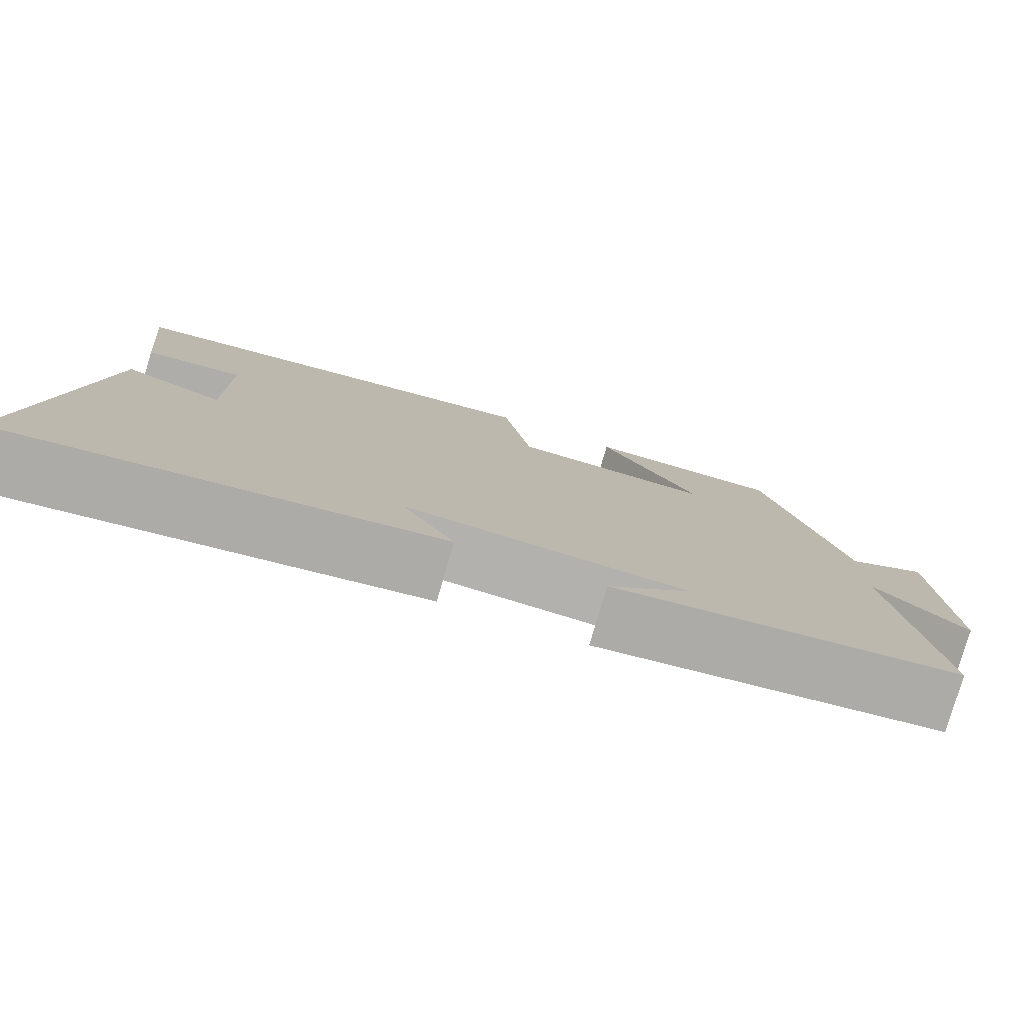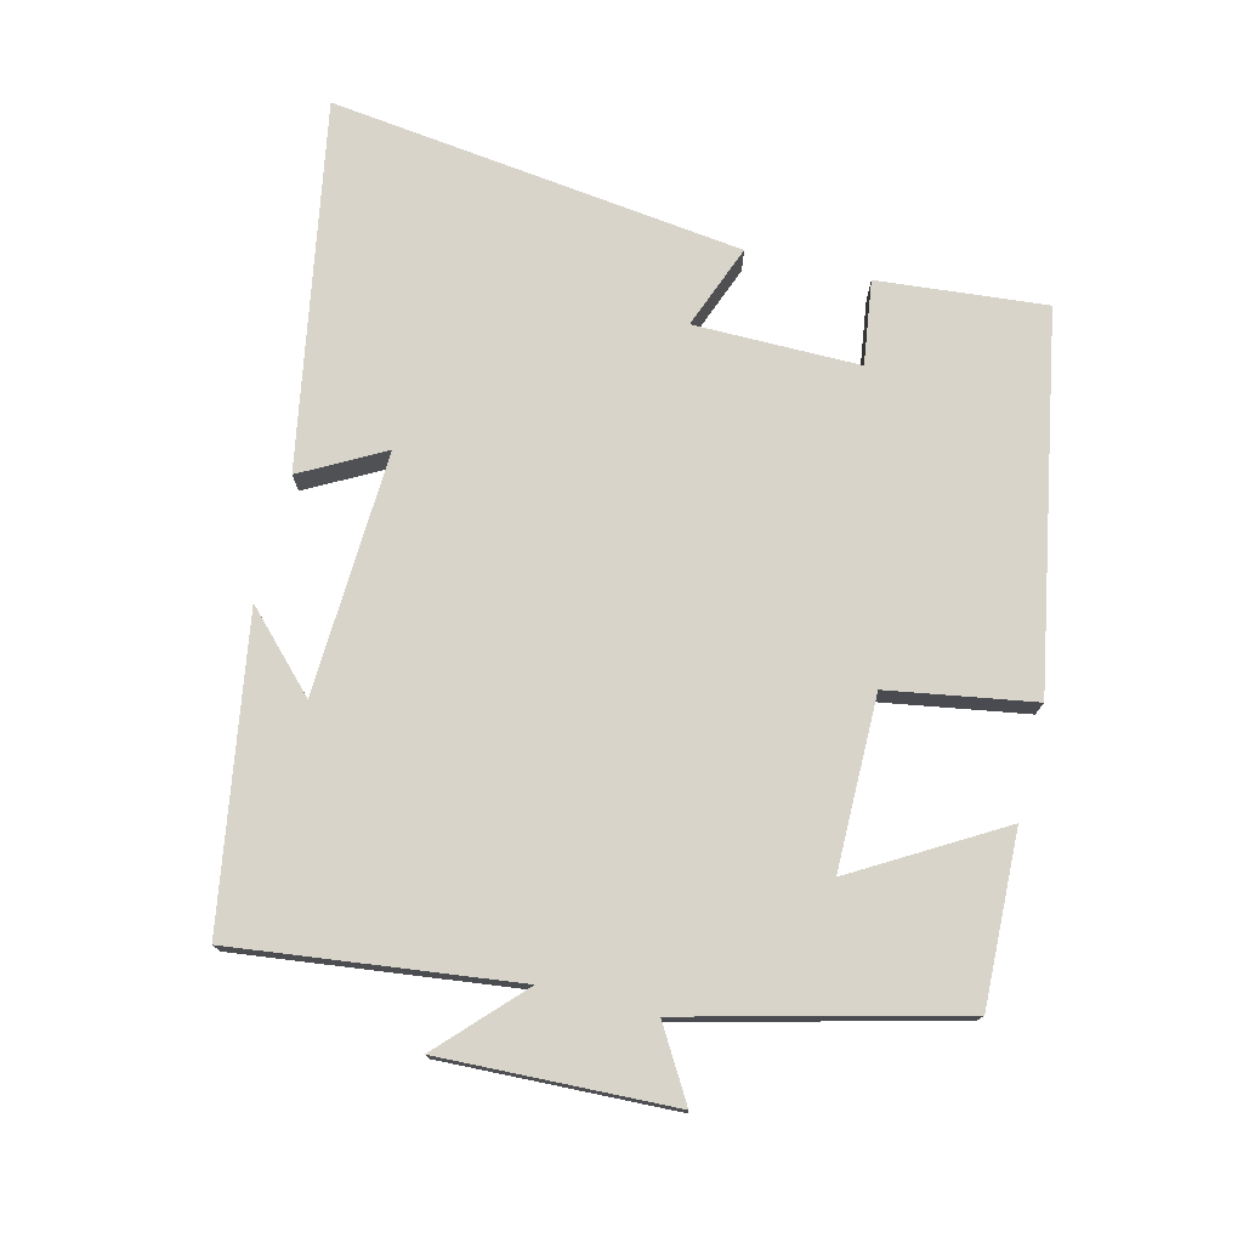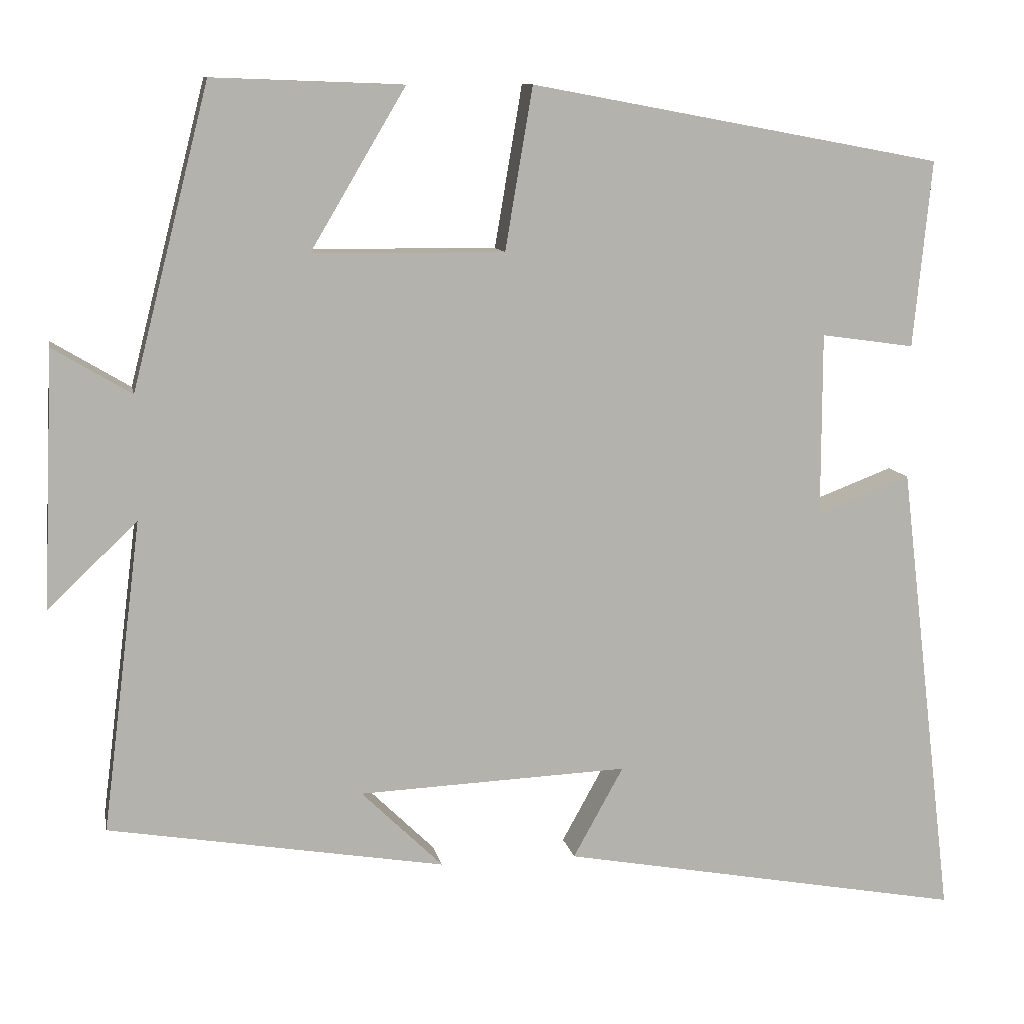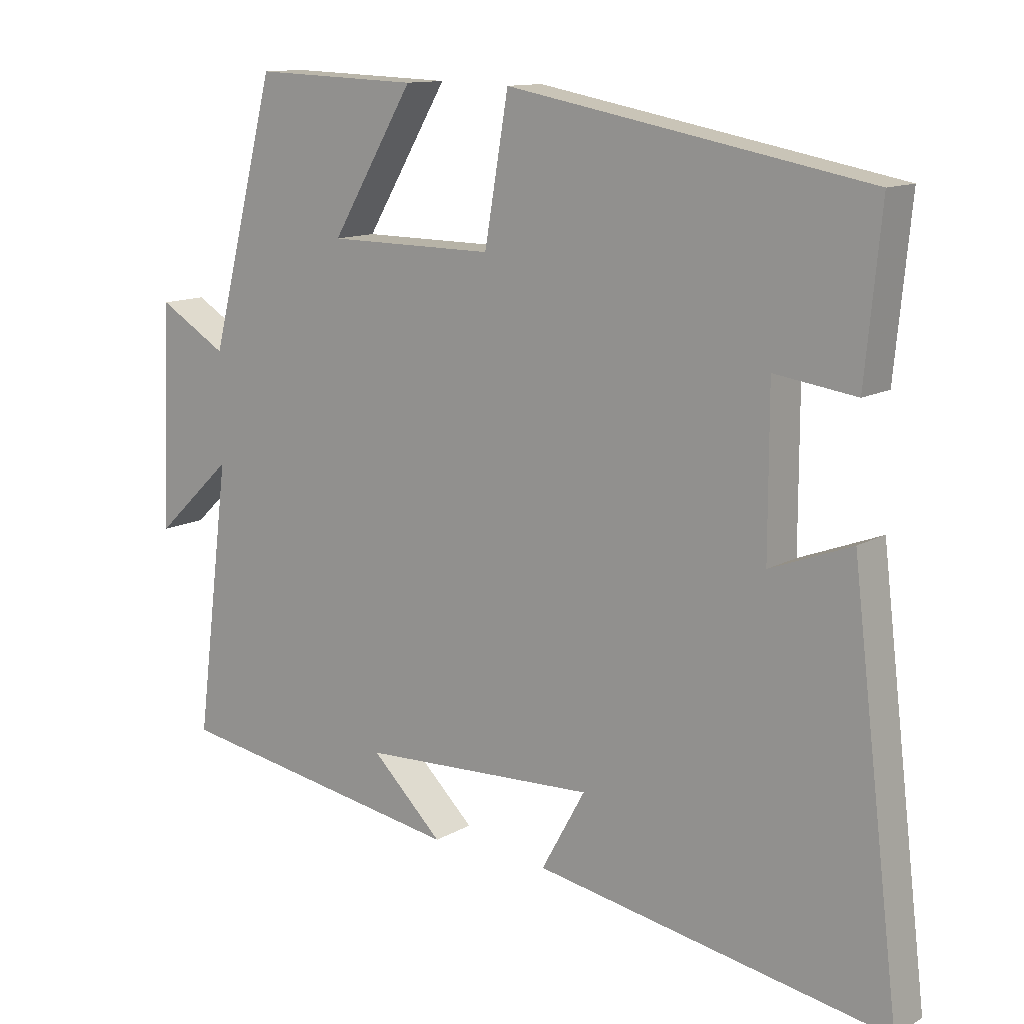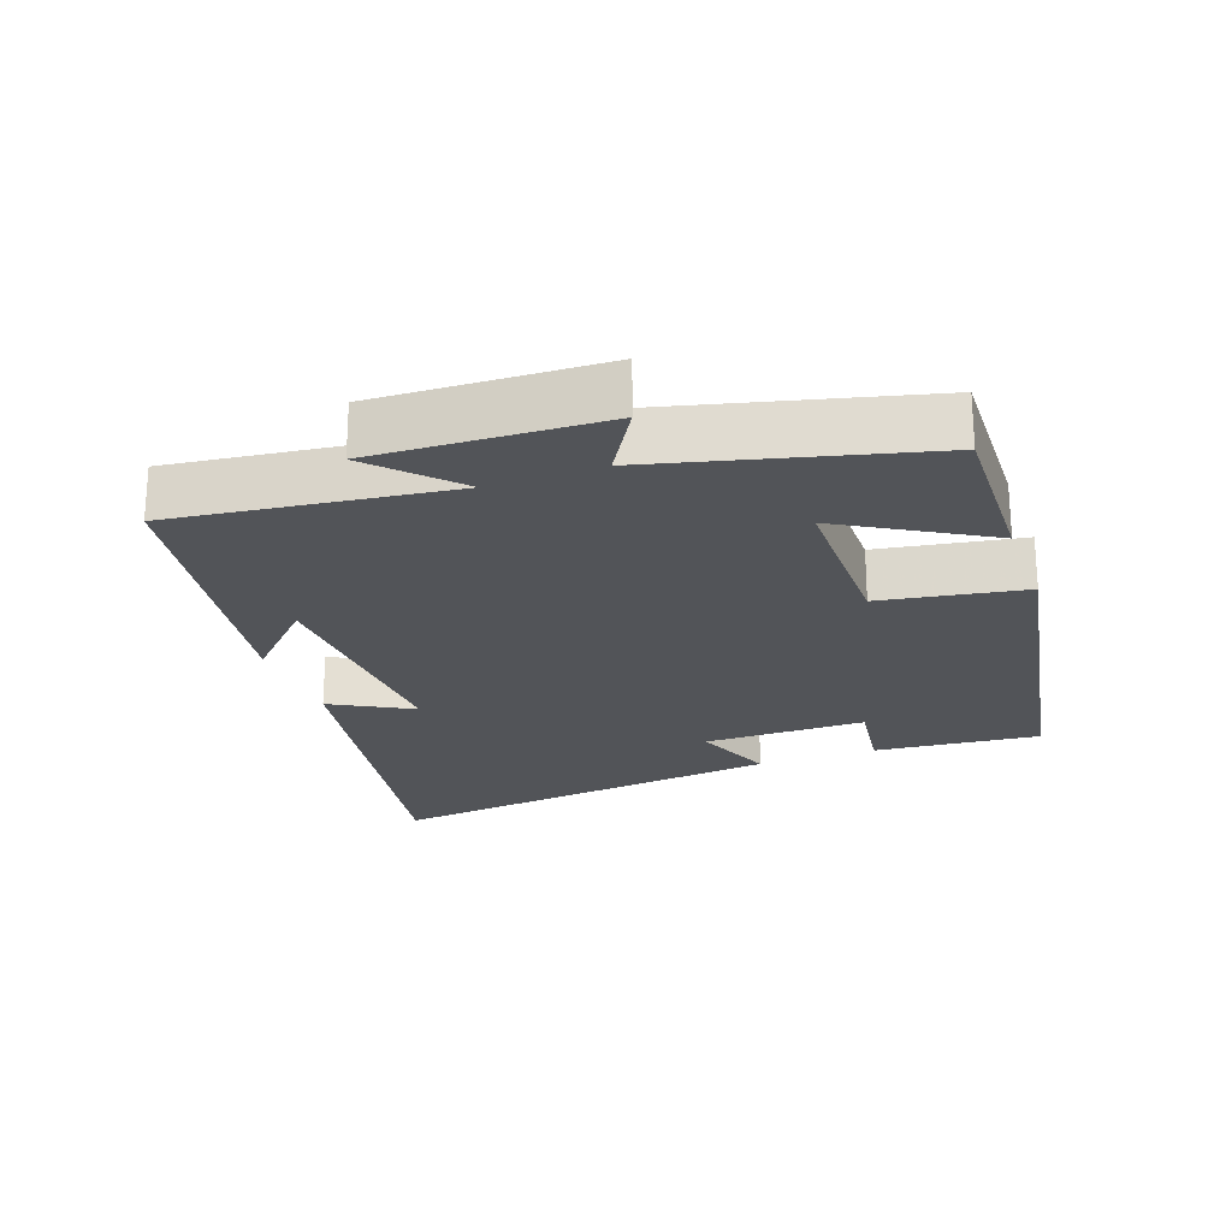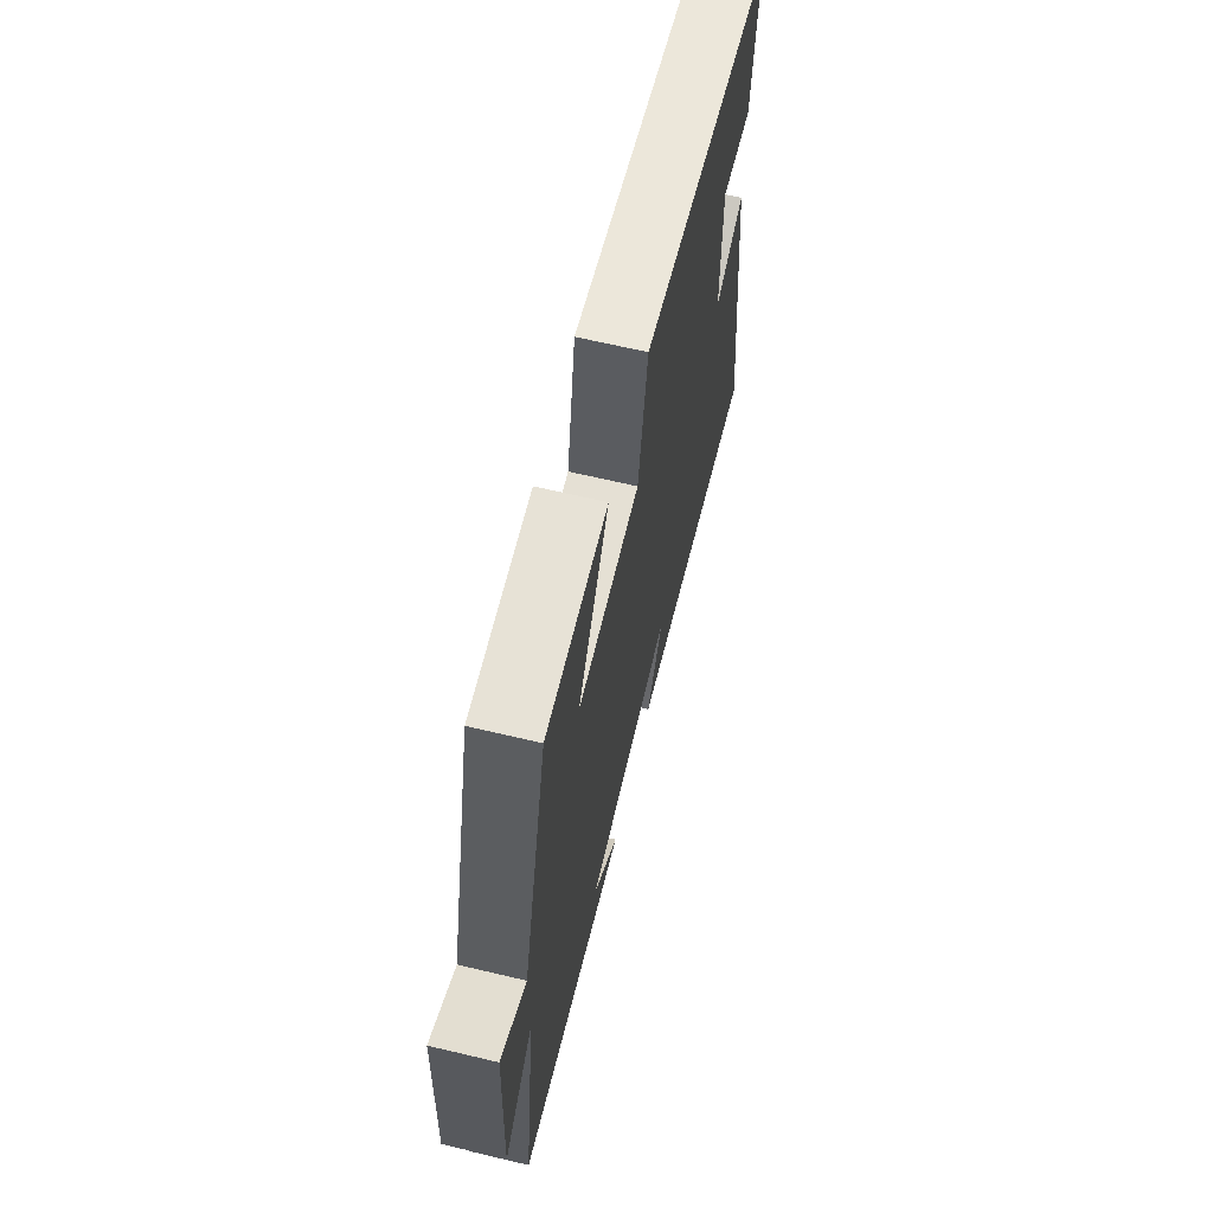
<metadata>
{"format":"obj","ext":"obj","renderer":"f3d","projection":"perspective","resolution":1024,"background":"white","views":[{"elev":-79.0,"azim":163.6,"up":"+Z"},{"elev":75.5,"azim":-75.8,"up":"+Y"},{"elev":10.6,"azim":-10.9,"up":"+Z"},{"elev":12.3,"azim":37.0,"up":"+Z"},{"elev":-22.8,"azim":-69.9,"up":"+Y"},{"elev":65.7,"azim":-76.6,"up":"+Z"}]}
</metadata>
<code>
v 0.523 0.07 0.402
v 0.5 0.07 0.164
v 0.381 0.07 0.181
v 0.381 0.07 -0.053
v 0.5 0.07 -0.008
v 0.571 0.07 -0.595
v 0.055 0.07 -0.5
v 0.119 0.07 -0.384
v -0.225 0.07 -0.398
v -0.121 0.07 -0.5
v -0.55 0.07 -0.427
v -0.5 0.07 -0.031
v -0.614 0.07 -0.139
v -0.6 0.07 0.187
v -0.5 0.07 0.127
v -0.402 0.07 0.509
v -0.16 0.07 0.5
v -0.281 0.07 0.296
v -0.037 0.07 0.294
v -0.002 0.07 0.5
v 0.523 0 0.402
v 0.5 0 0.164
v 0.381 0 0.181
v 0.381 0 -0.053
v 0.5 0 -0.008
v 0.571 0 -0.595
v 0.055 0 -0.5
v 0.119 0 -0.384
v -0.225 0 -0.398
v -0.121 0 -0.5
v -0.55 0 -0.427
v -0.5 0 -0.031
v -0.614 0 -0.139
v -0.6 0 0.187
v -0.5 0 0.127
v -0.402 0 0.509
v -0.16 0 0.5
v -0.281 0 0.296
v -0.037 0 0.294
v -0.002 0 0.5
f 19 20 1 2
f 18 19 2 3
f 15 16 17 18
f 15 18 3 4
f 12 13 14 15
f 12 15 4
f 11 12 4
f 9 10 11
f 9 11 4 5
f 8 9 5
f 5 6 7 8
f 22 21 40 39
f 23 22 39 38
f 38 37 36 35
f 24 23 38 35
f 35 34 33 32
f 24 35 32
f 24 32 31
f 31 30 29
f 25 24 31 29
f 25 29 28
f 28 27 26 25
f 1 21 22 2
f 2 22 23 3
f 3 23 24 4
f 4 24 25 5
f 5 25 26 6
f 6 26 27 7
f 7 27 28 8
f 8 28 29 9
f 9 29 30 10
f 10 30 31 11
f 11 31 32 12
f 12 32 33 13
f 13 33 34 14
f 14 34 35 15
f 15 35 36 16
f 16 36 37 17
f 17 37 38 18
f 18 38 39 19
f 19 39 40 20
f 20 40 21 1

</code>
